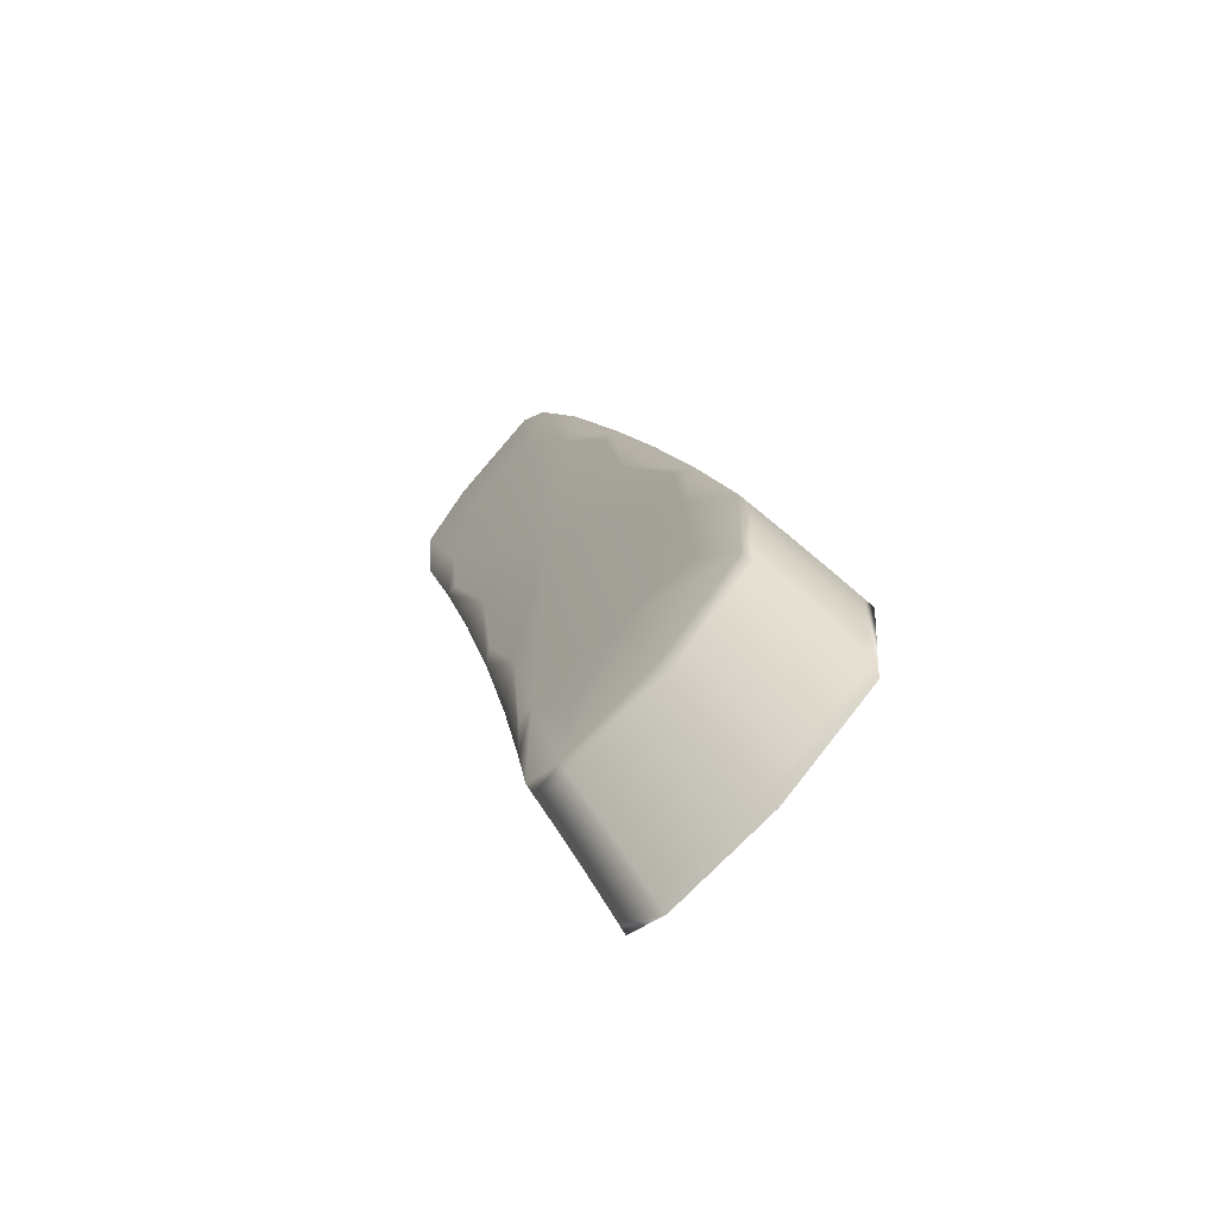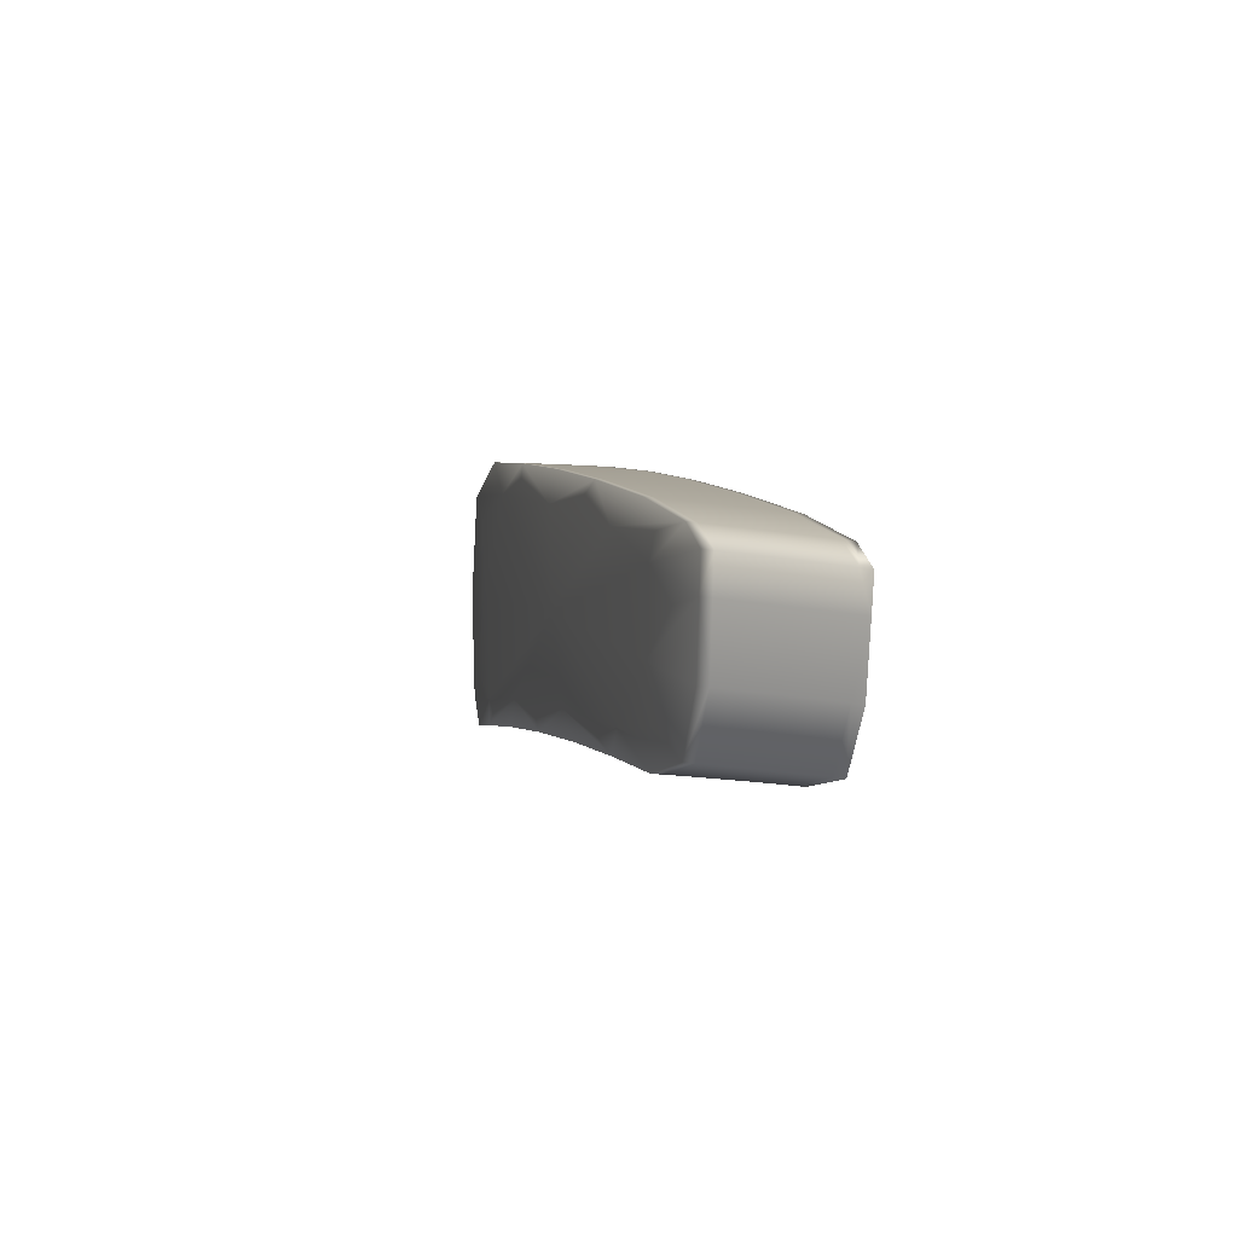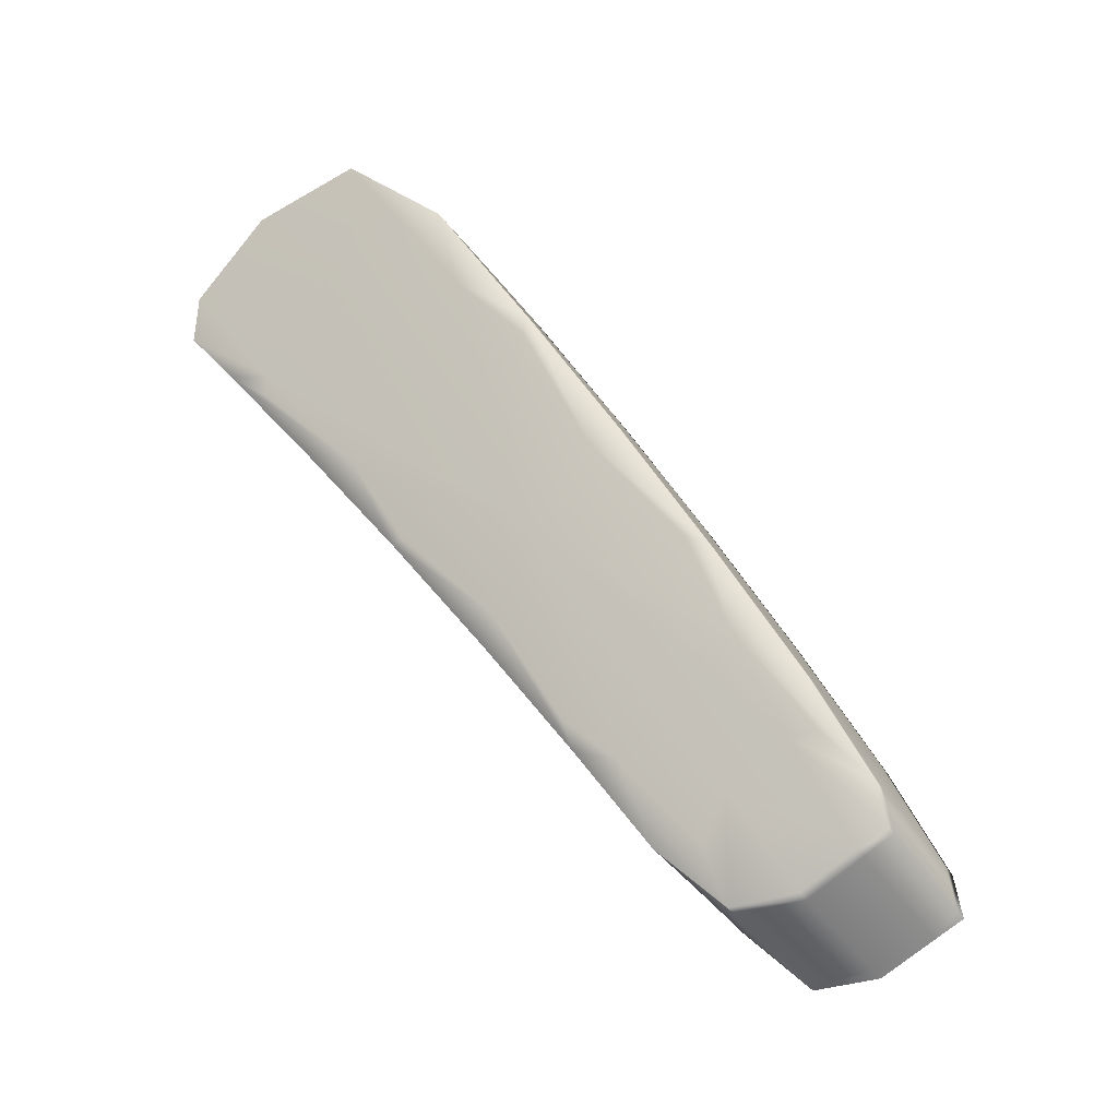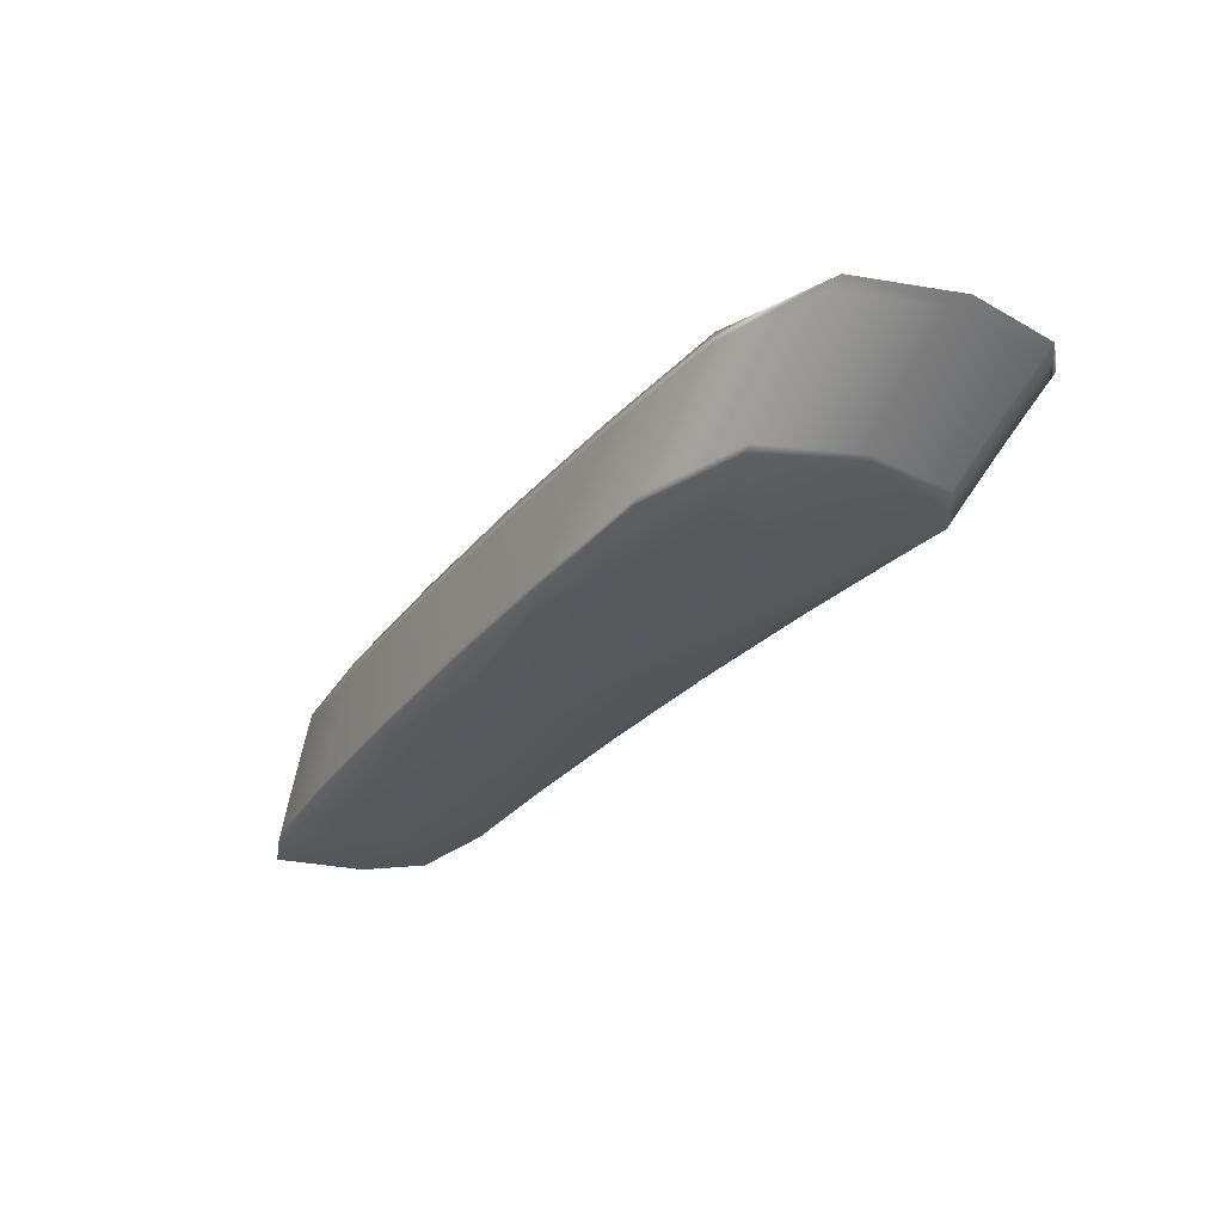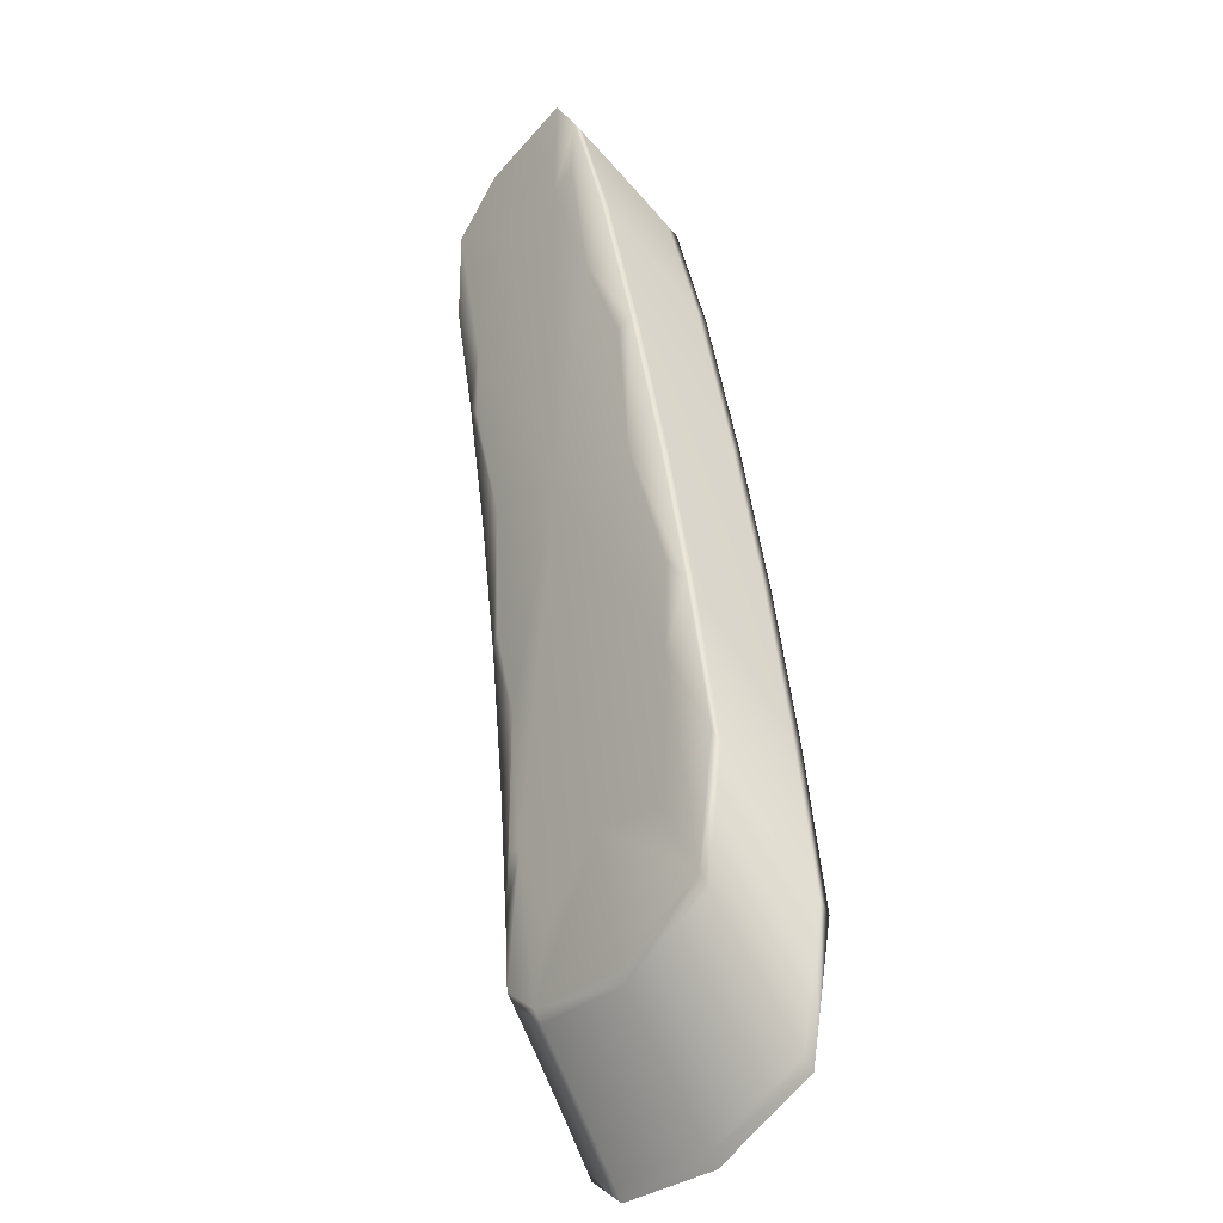
<metadata>
{"format":"obj","ext":"obj","renderer":"f3d","projection":"perspective","resolution":1024,"background":"white","views":[{"elev":-24.5,"azim":156.9,"up":"+Z"},{"elev":-51.5,"azim":-37.8,"up":"+Y"},{"elev":-23.3,"azim":-100.5,"up":"+Y"},{"elev":72.8,"azim":56.2,"up":"+Y"},{"elev":16.9,"azim":162.4,"up":"+Z"}]}
</metadata>
<code>
v -3.651 6.01 -3.194
v -3.748 6.162 -3.405
v -3.81 5.133 -2.888
v -3.691 5.03 -2.714
v -3.696 6.178 -3.317
v -3.738 4.988 -2.757
v -3.541 5.874 -3.481
v -3.529 5.771 -3.328
v -3.666 6.13 -3.252
v -3.516 5.834 -3.414
v -3.512 5.973 -3.472
v -3.535 5.916 -3.371
v -3.536 6.015 -3.54
v -3.681 6.154 -3.285
v -3.524 5.994 -3.506
v -3.528 5.854 -3.448
v -3.616 5.567 -3.228
v -3.586 5.514 -3.121
v -3.587 5.53 -3.167
v -3.602 5.549 -3.197
v -3.701 4.957 -2.705
v -3.64 5.22 -2.896
v -3.649 5.194 -2.909
v -3.683 5.227 -2.965
v -3.666 5.21 -2.937
v -3.719 4.973 -2.731
v -3.613 5.901 -3.544
v -3.725 6.226 -3.383
v -3.565 5.914 -3.548
v -3.559 6.057 -3.609
v -3.71 6.202 -3.35
v -3.548 6.036 -3.575
v -3.553 5.894 -3.515
v -3.617 6.055 -3.59
v -3.739 6.25 -3.415
v -3.57 6.078 -3.643
v -3.576 5.934 -3.582
v -3.774 5.018 -2.809
v -3.645 5.604 -3.29
v -3.631 5.586 -3.259
v -3.716 5.26 -3.022
v -3.7 5.243 -2.993
v -3.756 5.003 -2.783
v -3.683 5.635 -3.322
v -3.659 5.622 -3.321
v -3.749 5.331 -3.082
v -3.733 5.276 -3.05
v -3.793 5.033 -2.836
v -3.797 5.161 -2.568
v -3.872 5.141 -2.573
v -3.831 5.107 -2.523
v -3.767 5.057 -2.578
v -3.798 5.019 -2.545
v -3.838 5.051 -2.595
v -3.818 5.035 -2.57
v -3.851 5.124 -2.548
v -3.774 5.452 -2.741
v -3.839 5.501 -2.792
v -3.801 5.462 -2.737
v -3.82 5.482 -2.765
v -3.729 5.787 -2.964
v -3.749 5.841 -2.991
v -3.783 5.885 -3.051
v -3.766 5.863 -3.021
v -3.926 5.275 -2.738
v -3.912 5.175 -2.624
v -3.878 5.083 -2.646
v -3.858 5.067 -2.62
v -3.892 5.158 -2.599
v -3.895 5.164 -2.747
v -3.898 5.098 -2.671
v -3.932 5.191 -2.65
v -3.877 5.54 -2.847
v -3.858 5.521 -2.82
v -3.817 5.93 -3.111
v -3.8 5.908 -3.081
v -3.896 5.58 -2.923
v -3.895 5.56 -2.875
v -3.84 5.931 -3.161
v -3.833 5.953 -3.141
v -3.806 6.029 -3.261
v -3.745 6.263 -3.432
v -3.796 6.144 -3.277
v -3.842 5.964 -3.156
v -3.78 5.26 -3.003
v -3.802 5.04 -2.849
v -3.76 5.124 -2.936
v -3.741 5.284 -3.064
v -3.707 5.078 -2.855
v -3.729 4.98 -2.744
v -3.689 5.062 -2.828
v -3.675 5.219 -2.951
v -3.52 5.949 -3.545
v -3.535 5.864 -3.464
v -3.508 5.929 -3.511
v -3.53 6.004 -3.523
v -3.496 5.908 -3.477
v -3.509 5.824 -3.398
v -3.535 5.795 -3.32
v -3.505 5.962 -3.455
v -3.658 6.117 -3.236
v -3.583 6.079 -3.383
v -3.6 5.921 -3.249
v -3.688 6.166 -3.301
v -3.609 6.125 -3.451
v -3.596 6.102 -3.417
v -3.674 6.142 -3.269
v -3.518 5.983 -3.489
v -3.522 5.844 -3.431
v -3.576 5.738 -3.367
v -3.609 5.558 -3.213
v -3.563 5.718 -3.334
v -3.579 5.521 -3.151
v -3.572 5.637 -3.191
v -3.549 5.699 -3.302
v -3.594 5.539 -3.182
v -3.691 4.95 -2.692
v -3.662 5.148 -2.817
v -3.64 5.186 -2.895
v -3.671 5.046 -2.801
v -3.623 5.381 -2.991
v -3.62 5.359 -3.033
v -3.652 5.394 -3.092
v -3.637 5.376 -3.062
v -3.658 5.202 -2.923
v -3.71 4.965 -2.718
v -3.622 5.932 -3.543
v -3.582 5.944 -3.599
v -3.554 6.01 -3.648
v -3.576 6.089 -3.66
v -3.543 5.99 -3.613
v -3.559 5.904 -3.531
v -3.532 5.97 -3.579
v -3.553 6.047 -3.592
v -3.717 6.214 -3.366
v -3.635 6.17 -3.518
v -3.622 6.148 -3.484
v -3.703 6.19 -3.334
v -3.542 6.026 -3.558
v -3.547 5.884 -3.498
v -3.694 6.069 -3.468
v -3.647 6.193 -3.552
v -3.732 6.238 -3.399
v -3.565 6.068 -3.626
v -3.571 5.924 -3.565
v -3.765 5.01 -2.796
v -3.725 5.093 -2.882
v -3.708 5.252 -3.007
v -3.742 5.109 -2.909
v -3.603 5.776 -3.431
v -3.638 5.595 -3.275
v -3.59 5.757 -3.399
v -3.624 5.577 -3.244
v -3.684 5.429 -3.151
v -3.668 5.411 -3.121
v -3.691 5.235 -2.979
v -3.747 4.995 -2.77
v -3.667 5.767 -3.404
v -3.666 5.632 -3.337
v -3.615 5.795 -3.464
v -3.652 5.613 -3.306
v -3.731 5.502 -3.189
v -3.699 5.446 -3.181
v -3.725 5.268 -3.036
v -3.784 5.025 -2.822
v -3.733 6.049 -3.152
v -3.775 5.874 -3.036
v -3.75 6.072 -3.183
v -3.865 5.078 -2.558
v -3.862 5.133 -2.561
v -3.844 5.062 -2.533
v -3.828 5.043 -2.583
v -3.776 5.15 -2.598
v -3.788 5.011 -2.533
v -3.824 5.045 -2.508
v -3.821 5.099 -2.51
v -3.721 5.092 -2.678
v -3.75 4.969 -2.615
v -3.789 4.999 -2.666
v -3.769 4.984 -2.641
v -3.808 5.027 -2.558
v -3.841 5.116 -2.536
v -3.861 5.3 -2.664
v -3.83 5.492 -2.779
v -3.842 5.282 -2.637
v -3.773 5.311 -2.676
v -3.822 5.263 -2.611
v -3.791 5.452 -2.724
v -3.811 5.472 -2.751
v -3.698 5.877 -3.053
v -3.74 5.829 -2.976
v -3.717 6.025 -3.12
v -3.739 5.6 -2.864
v -3.777 5.654 -2.863
v -3.813 5.696 -2.921
v -3.795 5.675 -2.892
v -3.758 5.852 -3.006
v -3.907 5.266 -2.775
v -3.942 5.2 -2.662
v -3.925 5.126 -2.633
v -3.907 5.106 -2.684
v -3.902 5.166 -2.611
v -3.885 5.094 -2.583
v -3.868 5.075 -2.633
v -3.905 5.11 -2.608
v -3.827 5.03 -2.717
v -3.808 5.015 -2.692
v -3.848 5.059 -2.608
v -3.882 5.149 -2.586
v -3.847 5.203 -2.857
v -3.846 5.045 -2.743
v -3.888 5.09 -2.659
v -3.922 5.183 -2.637
v -3.765 6.096 -3.215
v -3.809 5.919 -3.096
v -3.781 6.12 -3.246
v -3.9 5.336 -2.716
v -3.867 5.531 -2.834
v -3.881 5.318 -2.69
v -3.849 5.511 -2.806
v -3.849 5.738 -2.979
v -3.831 5.717 -2.95
v -3.792 5.897 -3.066
v -3.9 5.435 -2.859
v -3.904 5.57 -2.889
v -3.92 5.354 -2.743
v -3.886 5.55 -2.861
v -3.858 5.739 -3.059
v -3.866 5.759 -3.008
v -3.825 5.941 -3.126
v -3.804 6.155 -3.293
v -3.768 5.132 -2.95
v -3.698 5.07 -2.842
v -3.514 5.939 -3.528
v -3.49 5.898 -3.46
v -3.576 6.067 -3.367
v -3.603 6.113 -3.434
v -3.589 6.09 -3.4
v -3.502 5.918 -3.494
v -3.57 5.728 -3.351
v -3.542 5.689 -3.286
v -3.556 5.708 -3.318
v -3.662 5.038 -2.788
v -3.612 5.35 -3.018
v -3.645 5.385 -3.077
v -3.628 5.367 -3.048
v -3.68 5.054 -2.815
v -3.559 6.02 -3.665
v -3.537 5.98 -3.596
v -3.629 6.159 -3.501
v -3.616 6.136 -3.467
v -3.526 5.959 -3.562
v -3.653 6.205 -3.568
v -3.641 6.182 -3.535
v -3.548 6 -3.631
v -3.734 5.101 -2.896
v -3.596 5.767 -3.415
v -3.583 5.747 -3.383
v -3.676 5.42 -3.136
v -3.66 5.402 -3.107
v -3.716 5.085 -2.869
v -3.622 5.805 -3.48
v -3.609 5.786 -3.448
v -3.707 5.455 -3.195
v -3.691 5.437 -3.166
v -3.751 5.116 -2.923
v -3.742 6.061 -3.167
v -3.855 5.07 -2.545
v -3.814 5.037 -2.495
v -3.74 4.961 -2.603
v -3.779 4.992 -2.653
v -3.76 4.976 -2.628
v -3.834 5.053 -2.52
v -3.851 5.291 -2.651
v -3.812 5.254 -2.598
v -3.832 5.272 -2.624
v -3.709 6.013 -3.105
v -3.768 5.643 -2.849
v -3.804 5.685 -2.906
v -3.786 5.664 -2.878
v -3.725 6.037 -3.136
v -3.935 5.135 -2.646
v -3.895 5.102 -2.595
v -3.817 5.022 -2.704
v -3.798 5.007 -2.679
v -3.875 5.086 -2.57
v -3.855 5.053 -2.756
v -3.836 5.038 -2.73
v -3.915 5.118 -2.621
v -3.773 6.108 -3.23
v -3.891 5.327 -2.703
v -3.871 5.309 -2.677
v -3.84 5.727 -2.964
v -3.822 5.706 -2.935
v -3.757 6.084 -3.199
v -3.929 5.363 -2.756
v -3.91 5.345 -2.729
v -3.875 5.769 -3.022
v -3.858 5.748 -2.993
v -3.789 6.132 -3.262
v -3.789 5.628 -3.142
v -3.673 5.493 -2.937
f 81 231 82 2
f 82 231 83 35
f 83 231 84 80
f 84 231 81 79
f 85 232 86 3
f 86 232 87 48
f 87 232 88 47
f 88 232 85 46
f 89 233 90 6
f 90 233 91 26
f 91 233 92 25
f 92 233 89 24
f 93 234 94 7
f 94 234 95 16
f 95 234 96 15
f 96 234 93 13
f 97 235 98 10
f 98 235 99 8
f 99 235 100 12
f 100 235 97 11
f 101 236 102 9
f 102 236 100 11
f 100 236 103 12
f 103 236 101 1
f 104 237 105 5
f 105 237 96 13
f 96 237 106 15
f 106 237 104 14
f 107 238 106 14
f 106 238 108 15
f 108 238 102 11
f 102 238 107 9
f 109 239 97 10
f 97 239 108 11
f 108 239 95 15
f 95 239 109 16
f 110 240 111 17
f 111 240 112 20
f 112 240 94 16
f 94 240 110 7
f 113 241 114 18
f 114 241 98 8
f 98 241 115 10
f 115 241 113 19
f 116 242 115 19
f 115 242 109 10
f 109 242 112 16
f 112 242 116 20
f 117 243 118 4
f 118 243 119 22
f 119 243 120 23
f 120 243 117 21
f 121 244 113 18
f 113 244 122 19
f 122 244 119 23
f 119 244 121 22
f 123 245 92 24
f 92 245 124 25
f 124 245 111 20
f 111 245 123 17
f 125 246 122 23
f 122 246 116 19
f 116 246 124 20
f 124 246 125 25
f 126 247 120 21
f 120 247 125 23
f 125 247 91 25
f 91 247 126 26
f 127 248 128 27
f 128 248 129 37
f 129 248 130 36
f 130 248 127 34
f 131 249 132 29
f 132 249 133 33
f 133 249 134 32
f 134 249 131 30
f 135 250 136 28
f 136 250 134 30
f 134 250 137 32
f 137 250 135 31
f 138 251 137 31
f 137 251 139 32
f 139 251 105 13
f 105 251 138 5
f 140 252 93 7
f 93 252 139 13
f 139 252 133 32
f 133 252 140 33
f 82 253 141 2
f 141 253 130 34
f 130 253 142 36
f 142 253 82 35
f 143 254 142 35
f 142 254 144 36
f 144 254 136 30
f 136 254 143 28
f 145 255 131 29
f 131 255 144 30
f 144 255 129 36
f 129 255 145 37
f 146 256 147 43
f 147 256 148 42
f 148 256 149 41
f 149 256 146 38
f 132 257 150 29
f 150 257 151 39
f 151 257 152 40
f 152 257 132 33
f 110 258 140 7
f 140 258 152 33
f 152 258 153 40
f 153 258 110 17
f 151 259 154 39
f 154 259 148 41
f 148 259 155 42
f 155 259 151 40
f 123 260 153 17
f 153 260 155 40
f 155 260 156 42
f 156 260 123 24
f 157 261 89 6
f 89 261 156 24
f 156 261 147 42
f 147 261 157 43
f 158 262 159 44
f 159 262 160 45
f 160 262 128 37
f 128 262 158 27
f 161 263 150 39
f 150 263 145 29
f 145 263 160 37
f 160 263 161 45
f 162 264 88 46
f 88 264 163 47
f 163 264 159 45
f 159 264 162 44
f 164 265 154 41
f 154 265 161 39
f 161 265 163 45
f 163 265 164 47
f 165 266 149 38
f 149 266 164 41
f 164 266 87 47
f 87 266 165 48
f 104 267 166 14
f 166 267 167 64
f 167 267 168 63
f 168 267 104 5
f 169 268 170 50
f 170 268 171 56
f 171 268 172 55
f 172 268 169 54
f 173 269 174 52
f 174 269 175 53
f 175 269 176 51
f 176 269 173 49
f 177 270 117 4
f 117 270 178 21
f 178 270 174 53
f 174 270 177 52
f 90 271 179 6
f 179 271 172 54
f 172 271 180 55
f 180 271 90 26
f 126 272 180 26
f 180 272 181 55
f 181 272 178 53
f 178 272 126 21
f 182 273 175 51
f 175 273 181 53
f 181 273 171 55
f 171 273 182 56
f 170 274 183 50
f 183 274 184 58
f 184 274 185 60
f 185 274 170 56
f 186 275 176 49
f 176 275 187 51
f 187 275 188 59
f 188 275 186 57
f 182 276 185 56
f 185 276 189 60
f 189 276 187 59
f 187 276 182 51
f 101 277 190 1
f 190 277 191 61
f 191 277 192 62
f 192 277 101 9
f 193 278 188 57
f 188 278 194 59
f 194 278 191 62
f 191 278 193 61
f 184 279 195 58
f 195 279 167 63
f 167 279 196 64
f 196 279 184 60
f 194 280 189 59
f 189 280 196 60
f 196 280 197 64
f 197 280 194 62
f 107 281 192 9
f 192 281 197 62
f 197 281 166 64
f 166 281 107 14
f 198 282 199 65
f 199 282 200 72
f 200 282 201 71
f 201 282 198 70
f 202 283 203 69
f 203 283 204 68
f 204 283 205 67
f 205 283 202 66
f 146 284 206 38
f 206 284 204 67
f 204 284 207 68
f 207 284 146 43
f 179 285 157 6
f 157 285 207 43
f 207 285 208 68
f 208 285 179 54
f 209 286 169 50
f 169 286 208 54
f 208 286 203 68
f 203 286 209 69
f 210 287 201 70
f 201 287 211 71
f 211 287 86 48
f 86 287 210 3
f 212 288 206 67
f 206 288 165 38
f 165 288 211 48
f 211 288 212 71
f 213 289 205 66
f 205 289 212 67
f 212 289 200 71
f 200 289 213 72
f 135 290 214 31
f 214 290 215 76
f 215 290 216 75
f 216 290 135 28
f 202 291 217 66
f 217 291 218 73
f 218 291 219 74
f 219 291 202 69
f 183 292 209 50
f 209 292 219 69
f 219 292 220 74
f 220 292 183 58
f 218 293 221 73
f 221 293 215 75
f 215 293 222 76
f 222 293 218 74
f 195 294 220 58
f 220 294 222 74
f 222 294 223 76
f 223 294 195 63
f 138 295 168 5
f 168 295 223 63
f 223 295 214 76
f 214 295 138 31
f 224 296 225 77
f 225 296 226 78
f 226 296 199 72
f 199 296 224 65
f 227 297 217 73
f 217 297 213 66
f 213 297 226 72
f 226 297 227 78
f 228 298 84 79
f 84 298 229 80
f 229 298 225 78
f 225 298 228 77
f 230 299 221 75
f 221 299 227 73
f 227 299 229 78
f 229 299 230 80
f 143 300 216 28
f 216 300 230 75
f 230 300 83 80
f 83 300 143 35
f 81 301 228 79
f 228 301 224 77
f 224 301 198 65
f 198 301 210 70
f 210 301 85 3
f 85 301 162 46
f 162 301 158 44
f 158 301 127 27
f 127 301 141 34
f 141 301 81 2
f 99 302 114 8
f 114 302 121 18
f 121 302 118 22
f 118 302 177 4
f 177 302 173 52
f 173 302 186 49
f 186 302 193 57
f 193 302 190 61
f 190 302 103 1
f 103 302 99 12

</code>
